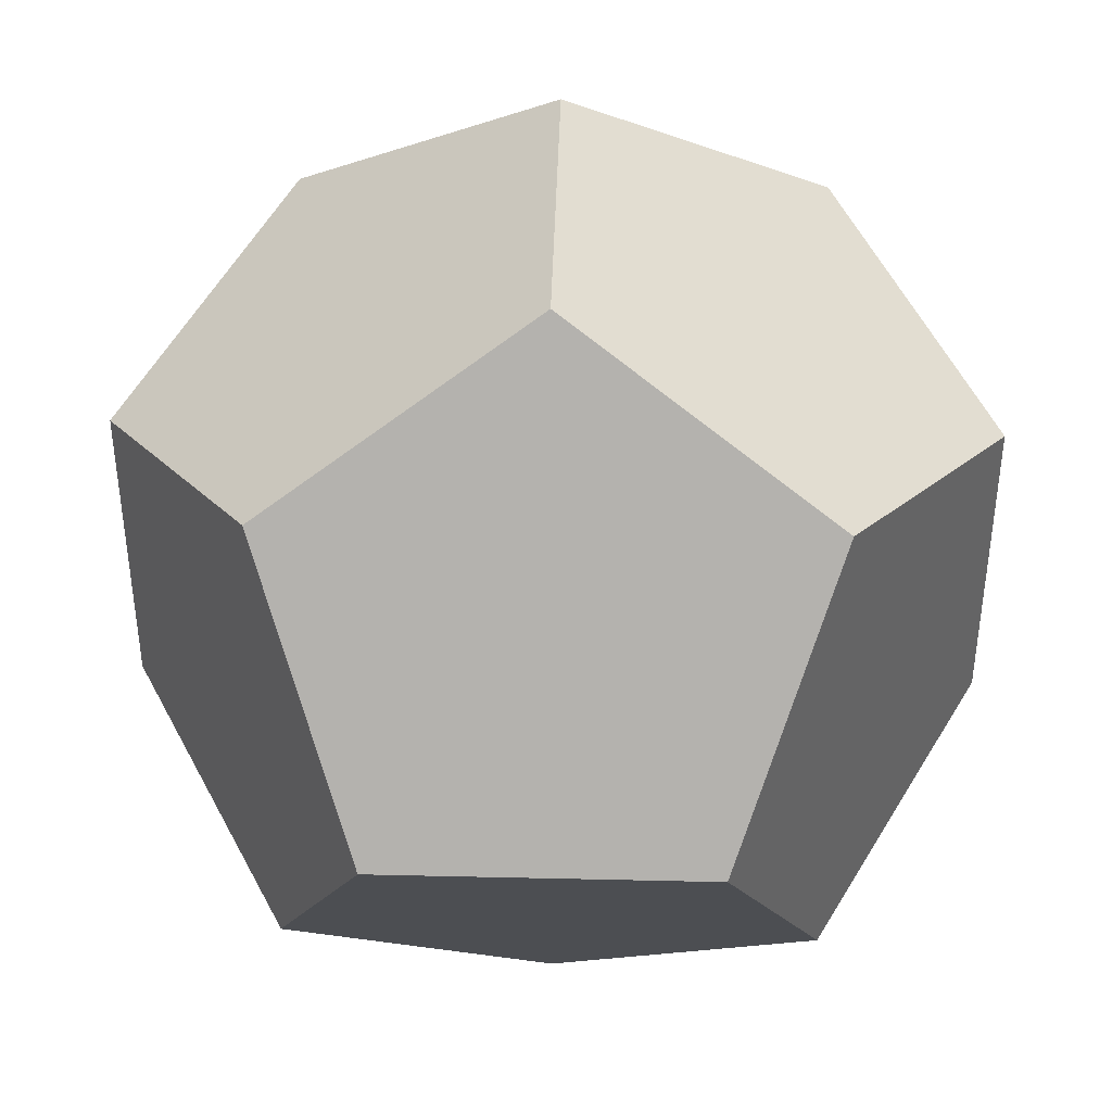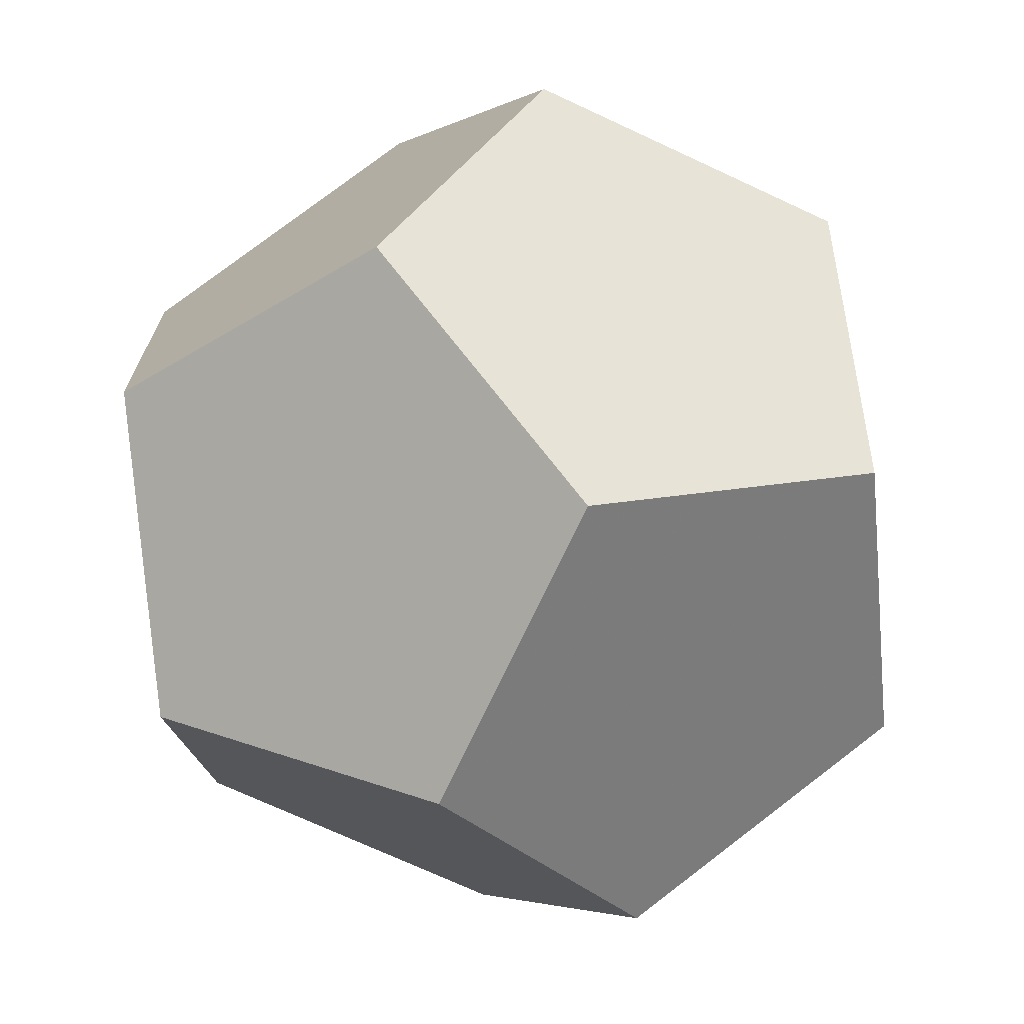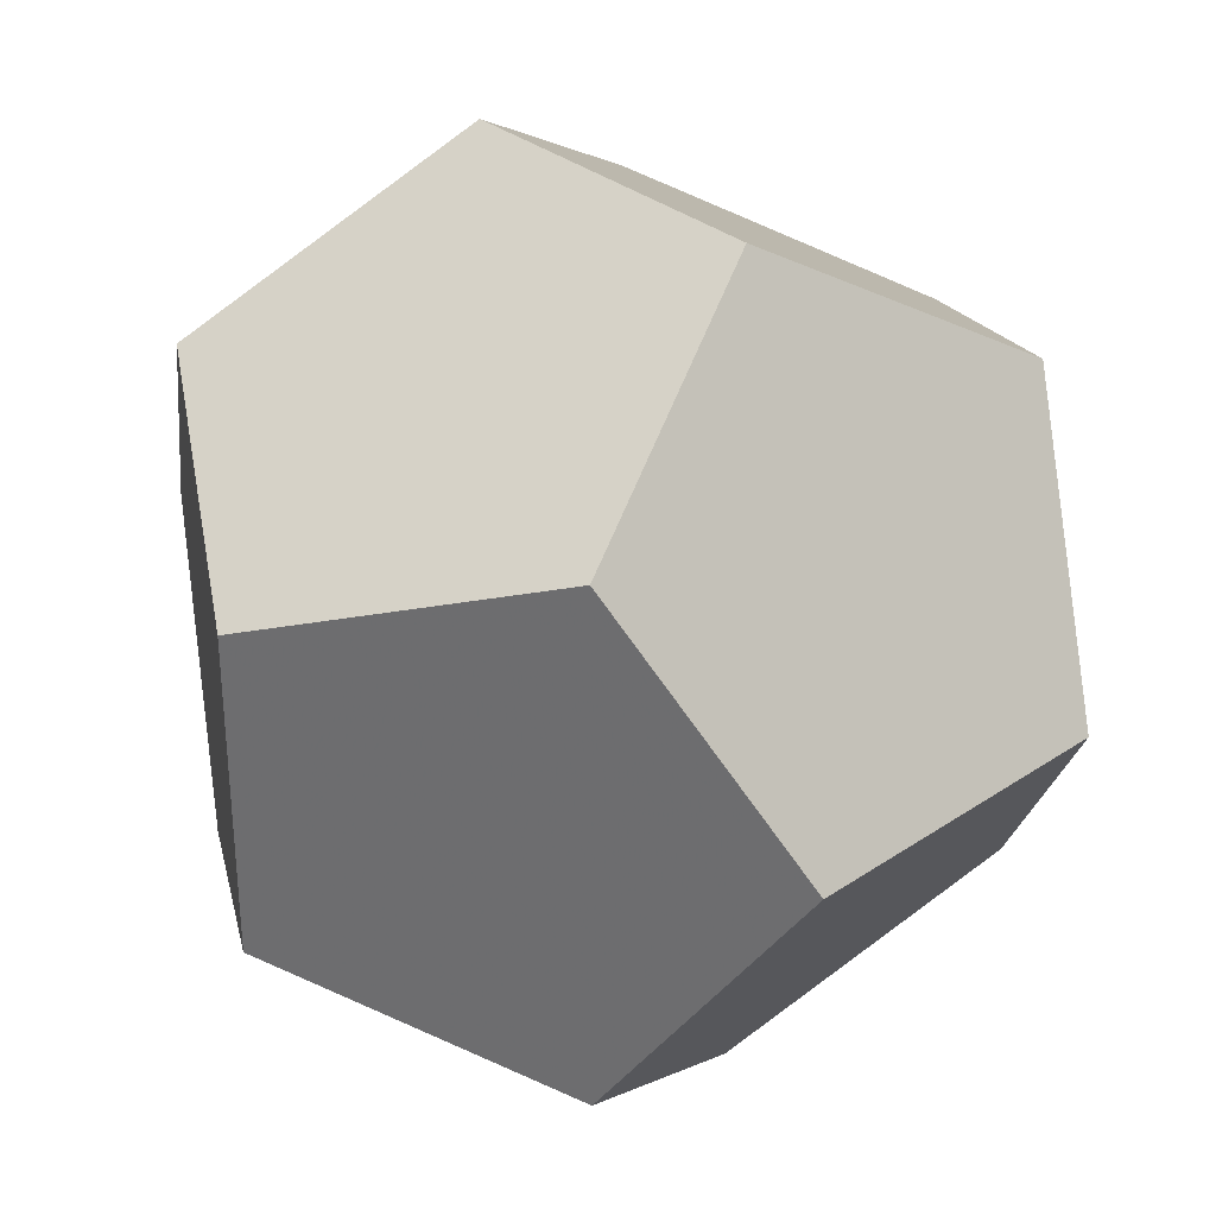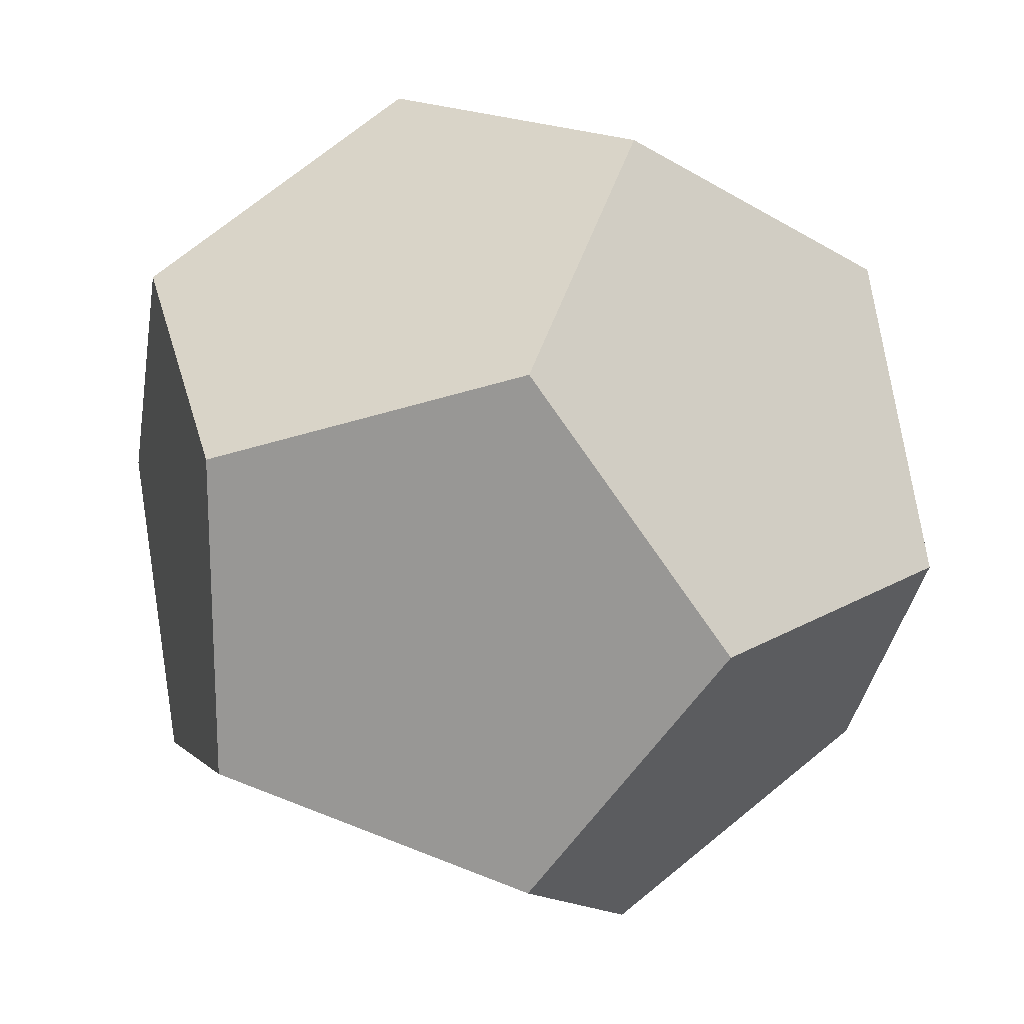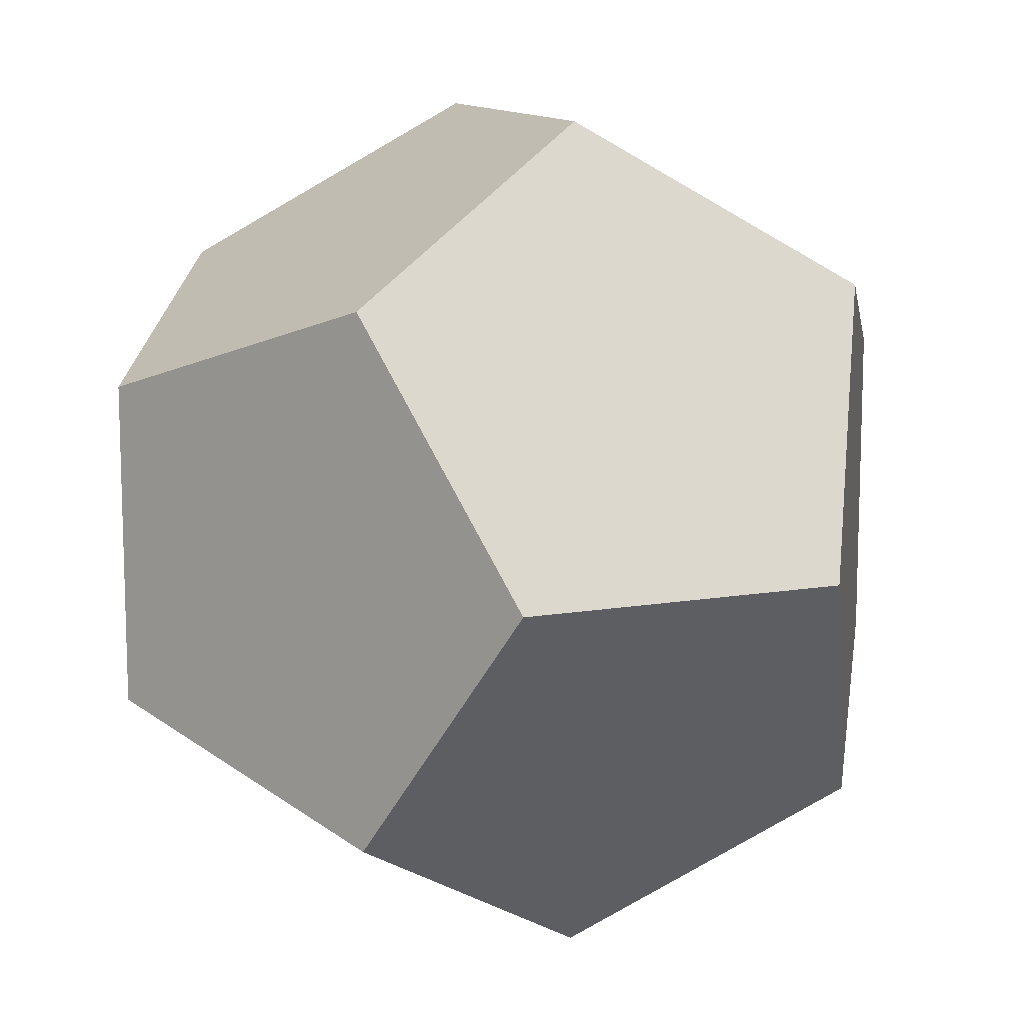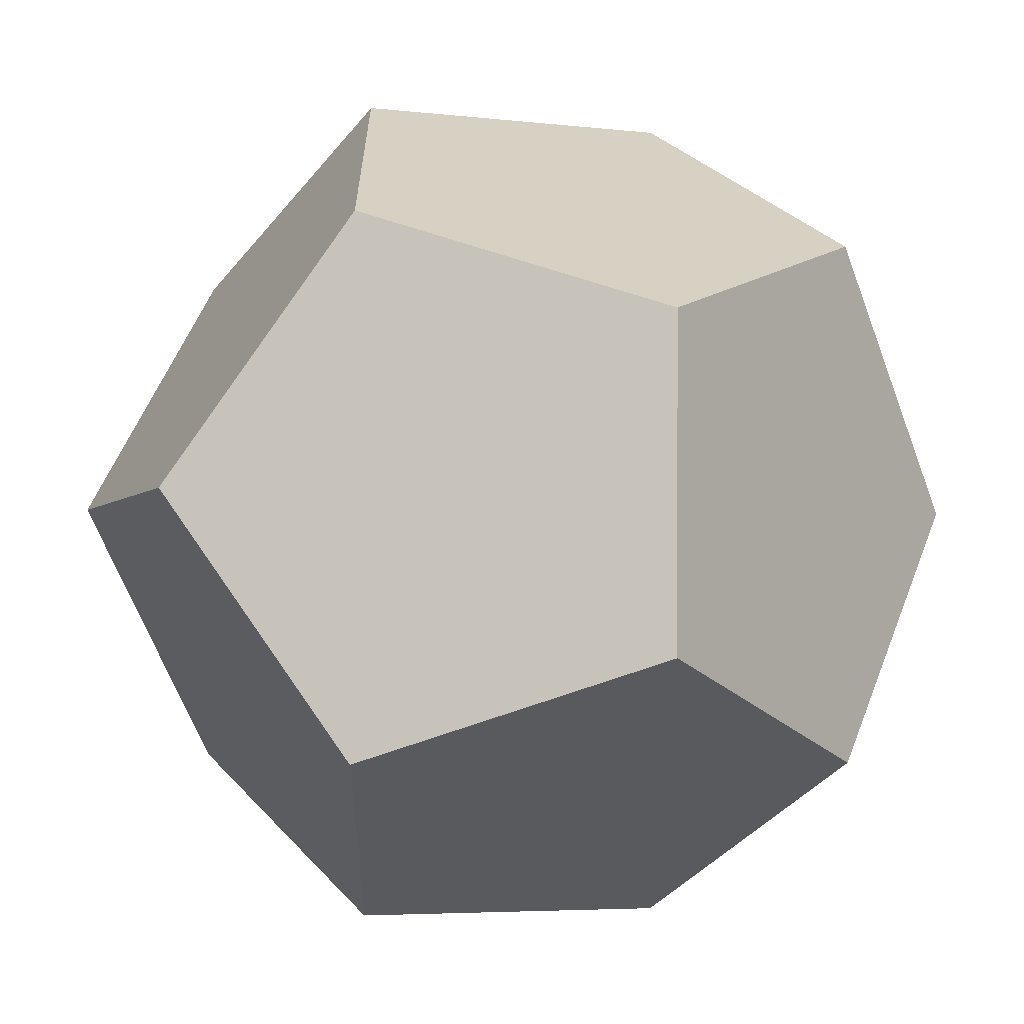
<metadata>
{"format":"obj","ext":"obj","renderer":"f3d","projection":"perspective","resolution":1024,"background":"white","views":[{"elev":41.7,"azim":1.6,"up":"+Y"},{"elev":-71.6,"azim":65.0,"up":"+Z"},{"elev":33.1,"azim":-132.9,"up":"+Z"},{"elev":19.4,"azim":132.6,"up":"+Y"},{"elev":12.1,"azim":-112.2,"up":"+Z"},{"elev":-64.1,"azim":-159.4,"up":"+Z"}]}
</metadata>
<code>
v 0.7225 -1.146 0.773
v 1.079 -0.9251 0.1957
v 1.079 -0.2115 0.1957
v 0.502 -0.5683 1.13
v 0.7225 0.009031 0.773
v 0.502 -0.5683 -0.7385
v 0.7225 0.009031 -0.3817
v 0.7225 -1.146 -0.3817
v -0.4322 -1.146 -0.3817
v -0.789 -0.9251 0.1957
v -0.789 -0.2115 0.1957
v -0.2117 -0.5683 -0.7385
v -0.4322 0.009031 -0.3817
v -0.2117 -0.5683 1.13
v -0.4322 0.009031 0.773
v -0.4322 -1.146 0.773
v 0.1452 0.3659 -0.1611
v 0.1452 0.3659 0.5525
v 0.1452 -1.502 -0.1611
v 0.1452 -1.502 0.5525
f 1 2 3
f 4 1 3
f 5 4 3
f 6 7 3
f 8 6 3
f 2 8 3
f 9 10 11
f 12 9 11
f 13 12 11
f 14 15 11
f 16 14 11
f 10 16 11
f 17 13 11
f 18 17 11
f 15 18 11
f 18 5 3
f 17 18 3
f 7 17 3
f 19 8 2
f 20 19 2
f 1 20 2
f 20 16 10
f 19 20 10
f 9 19 10
f 9 12 6
f 19 9 6
f 8 19 6
f 12 13 17
f 6 12 17
f 7 6 17
f 4 5 18
f 14 4 18
f 15 14 18
f 14 16 20
f 4 14 20
f 1 4 20

</code>
